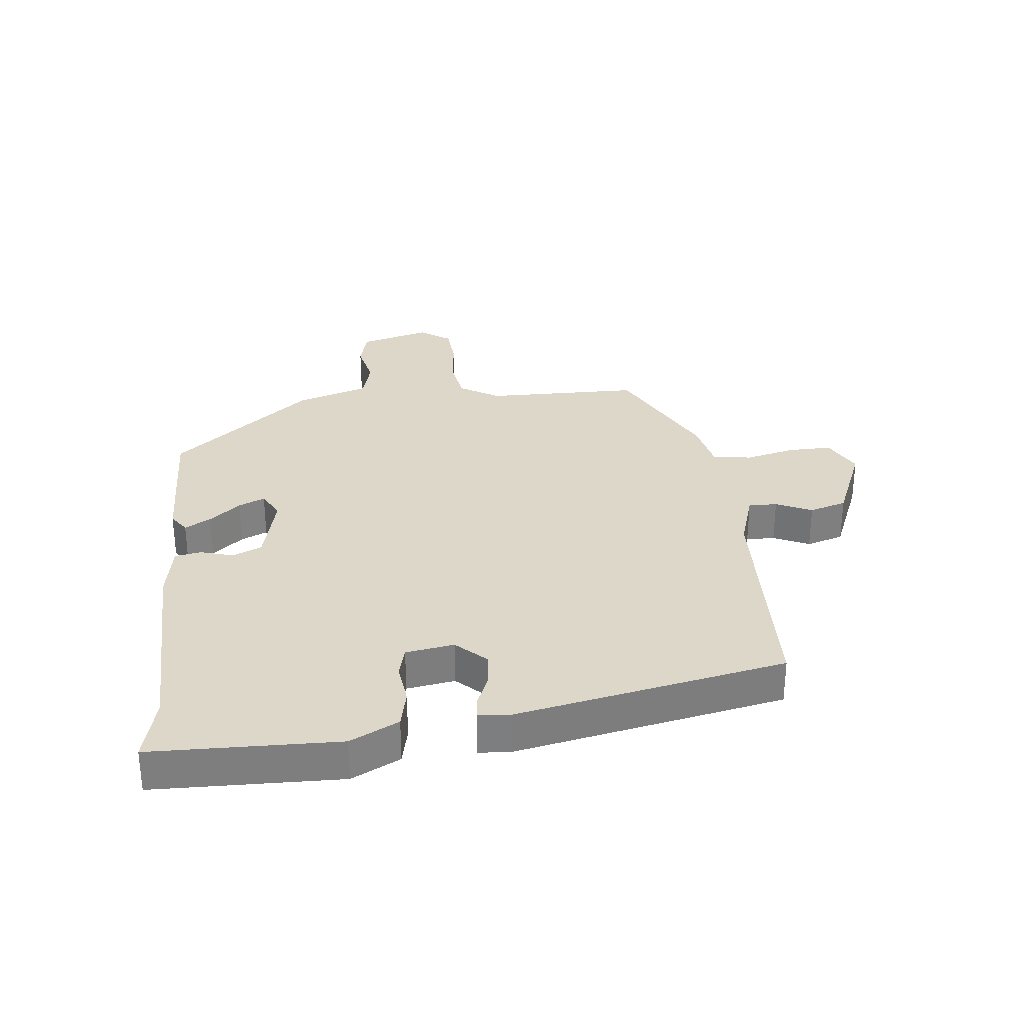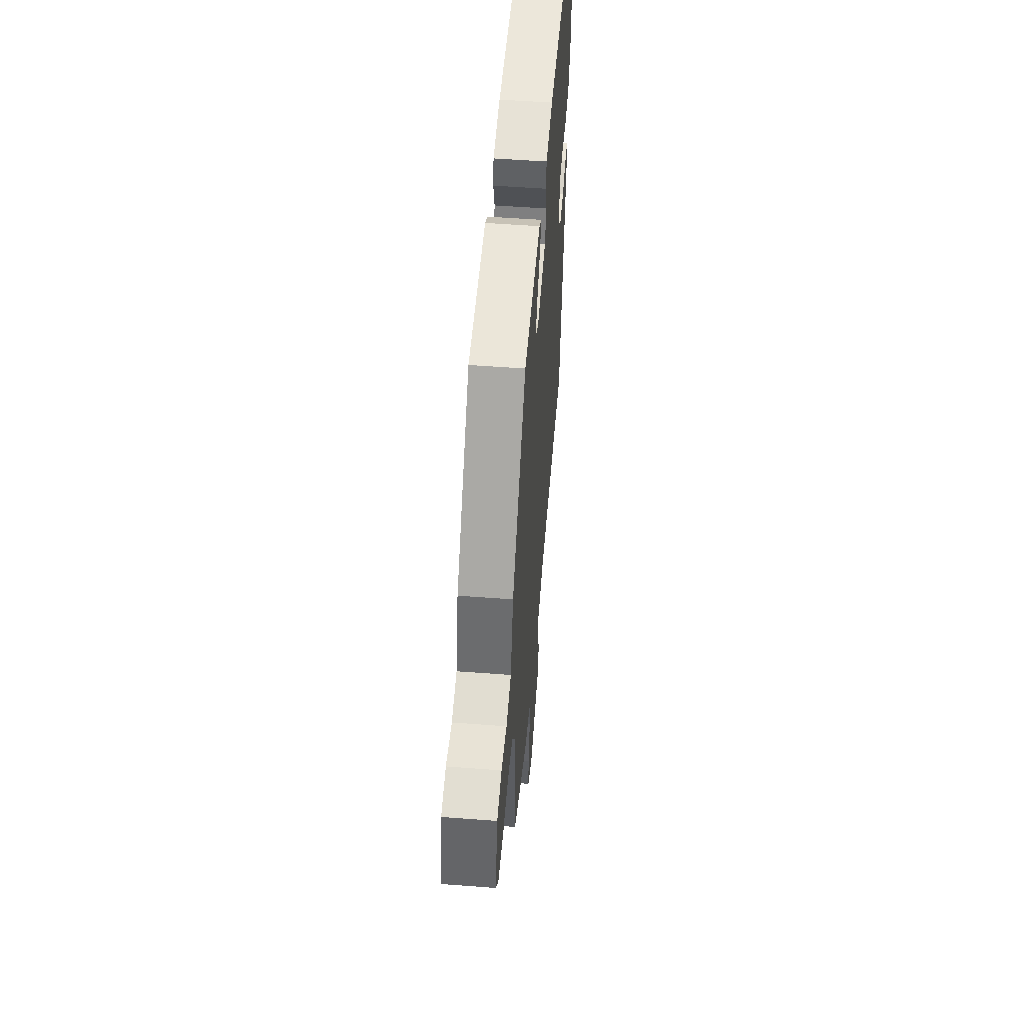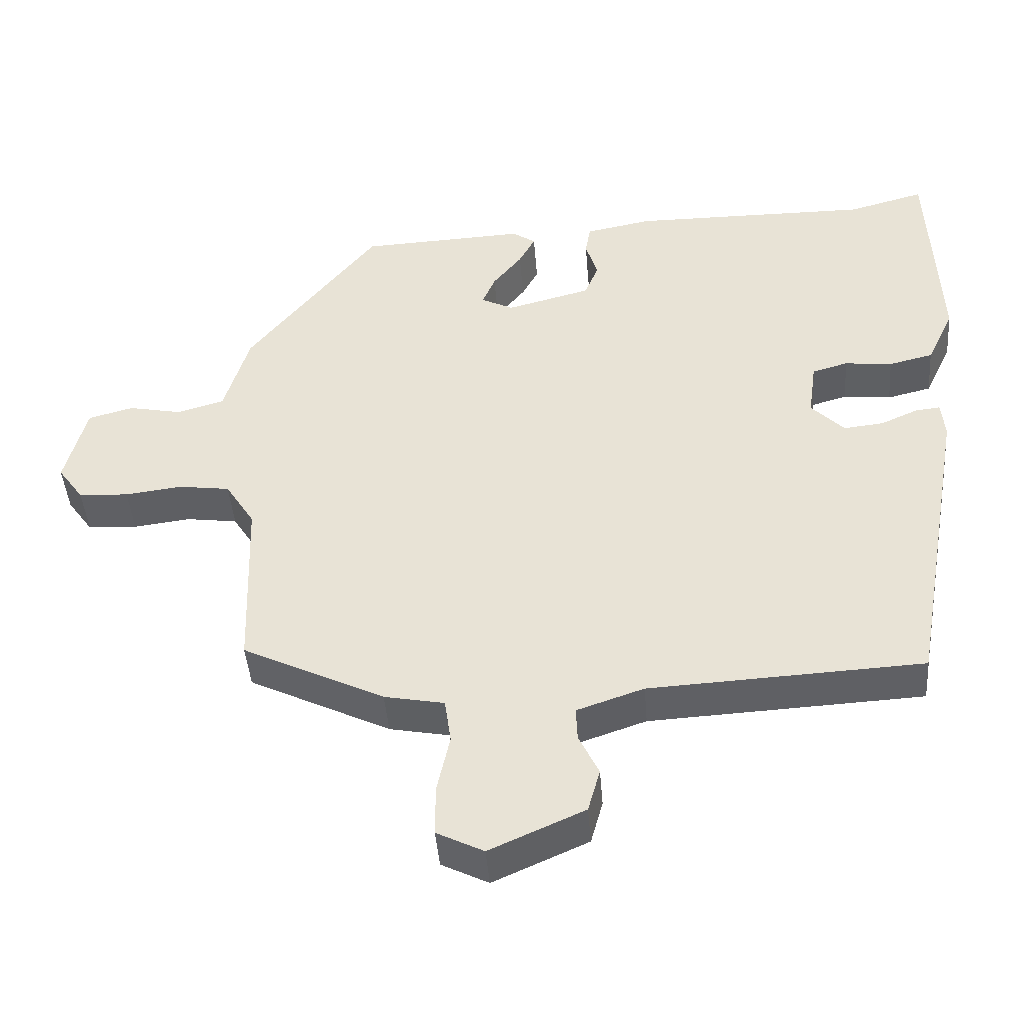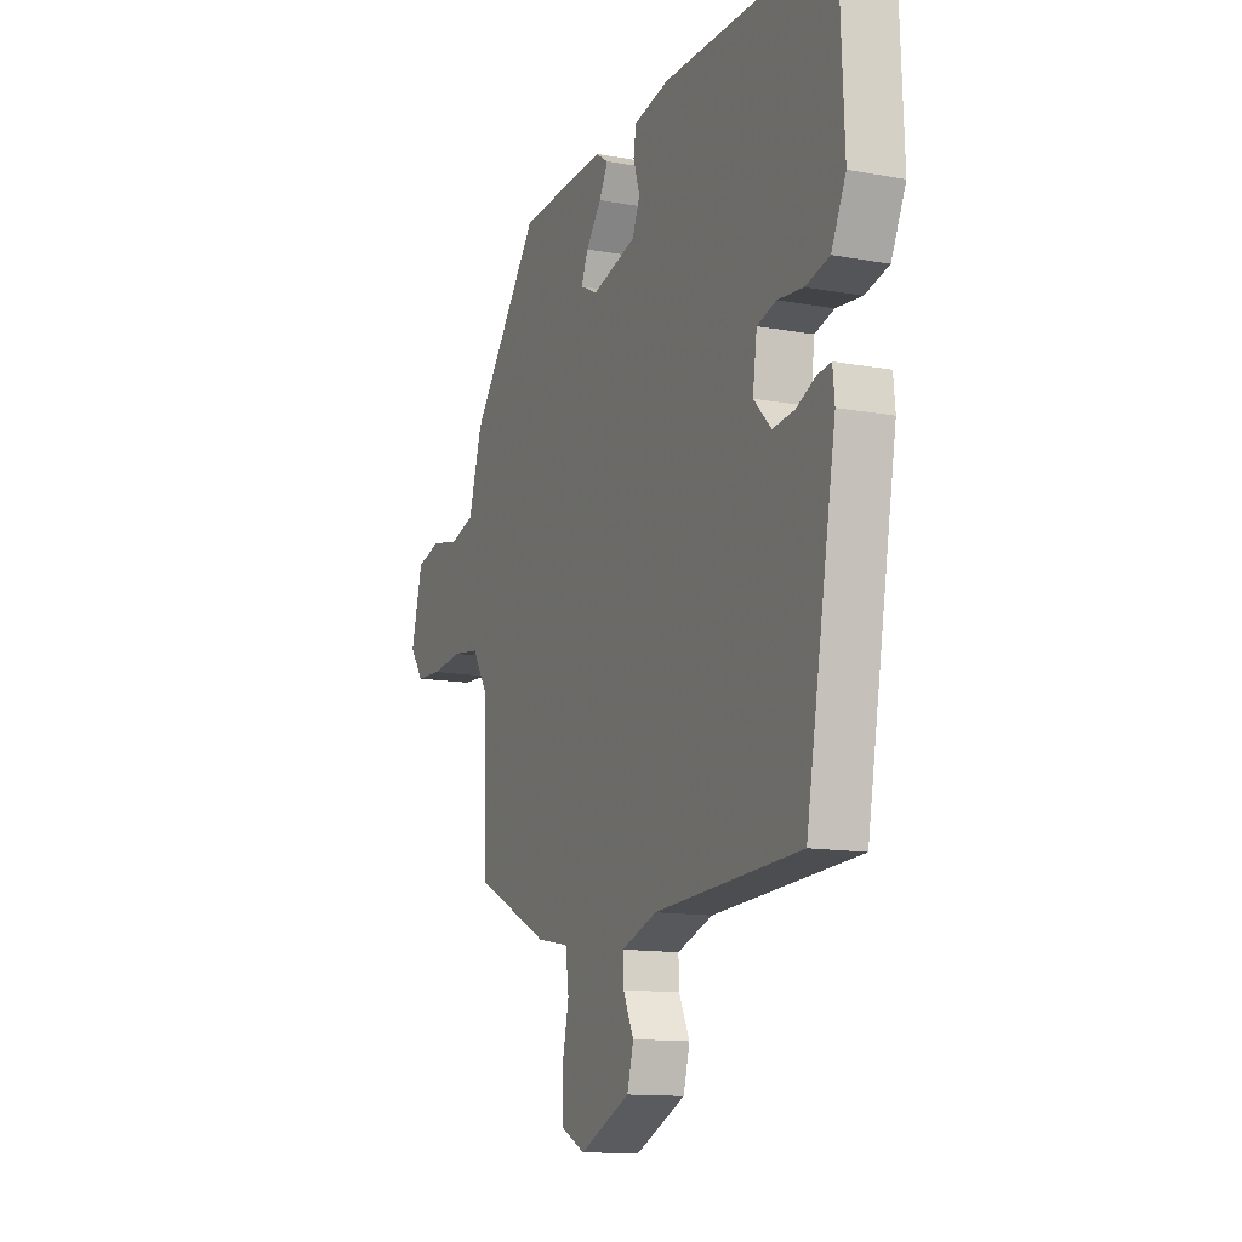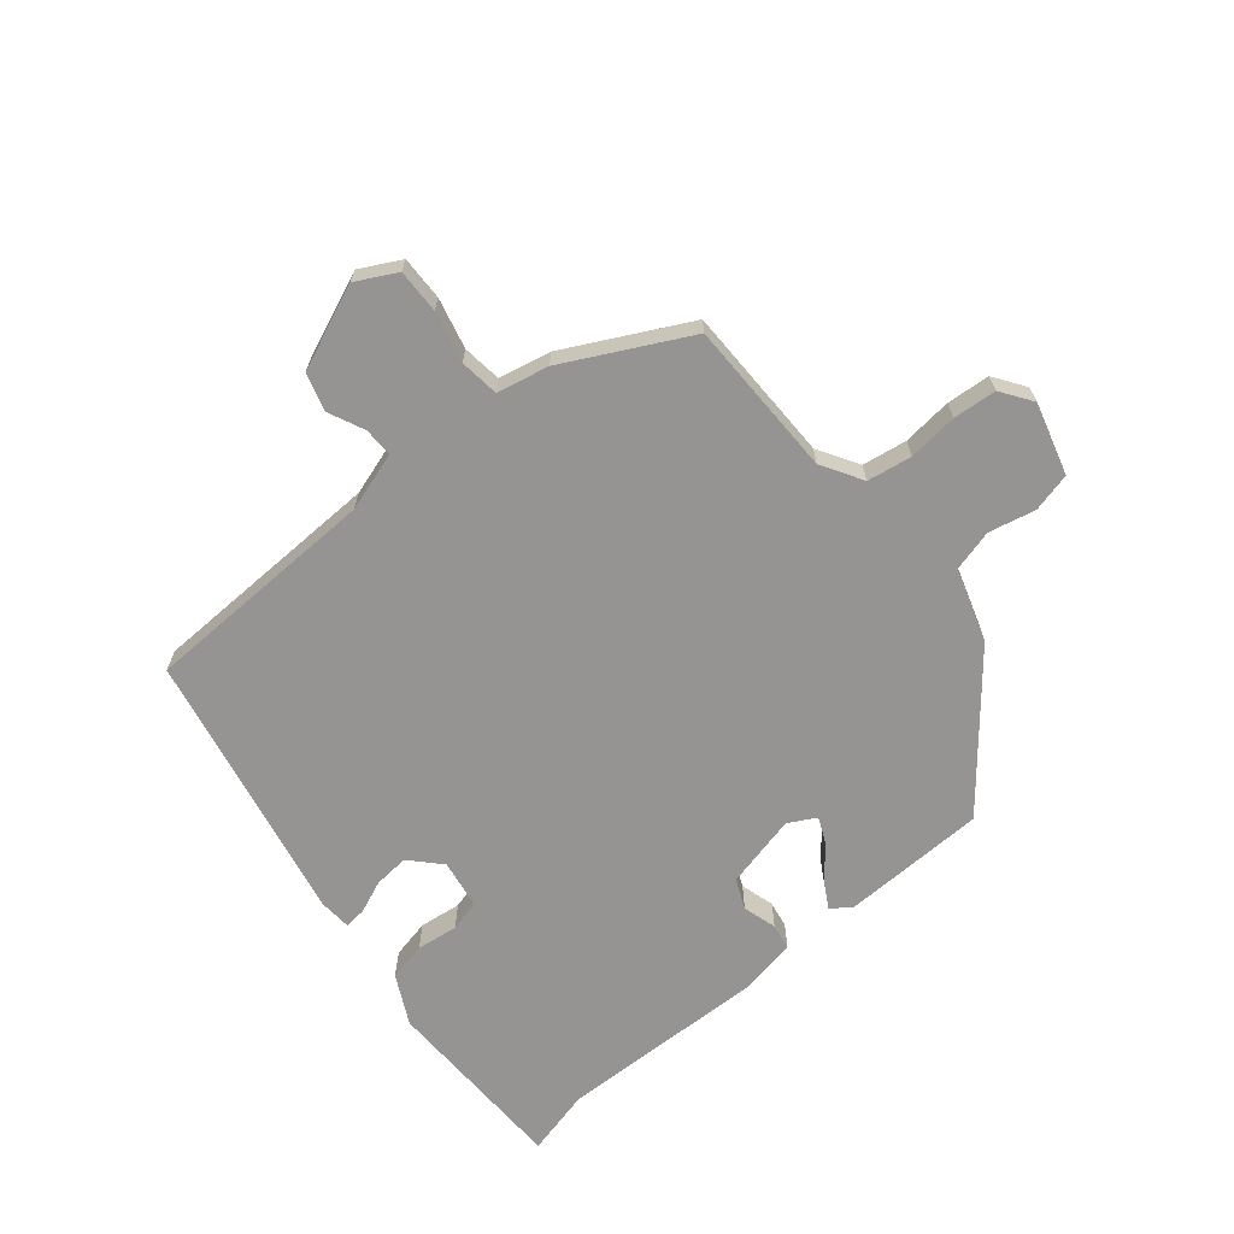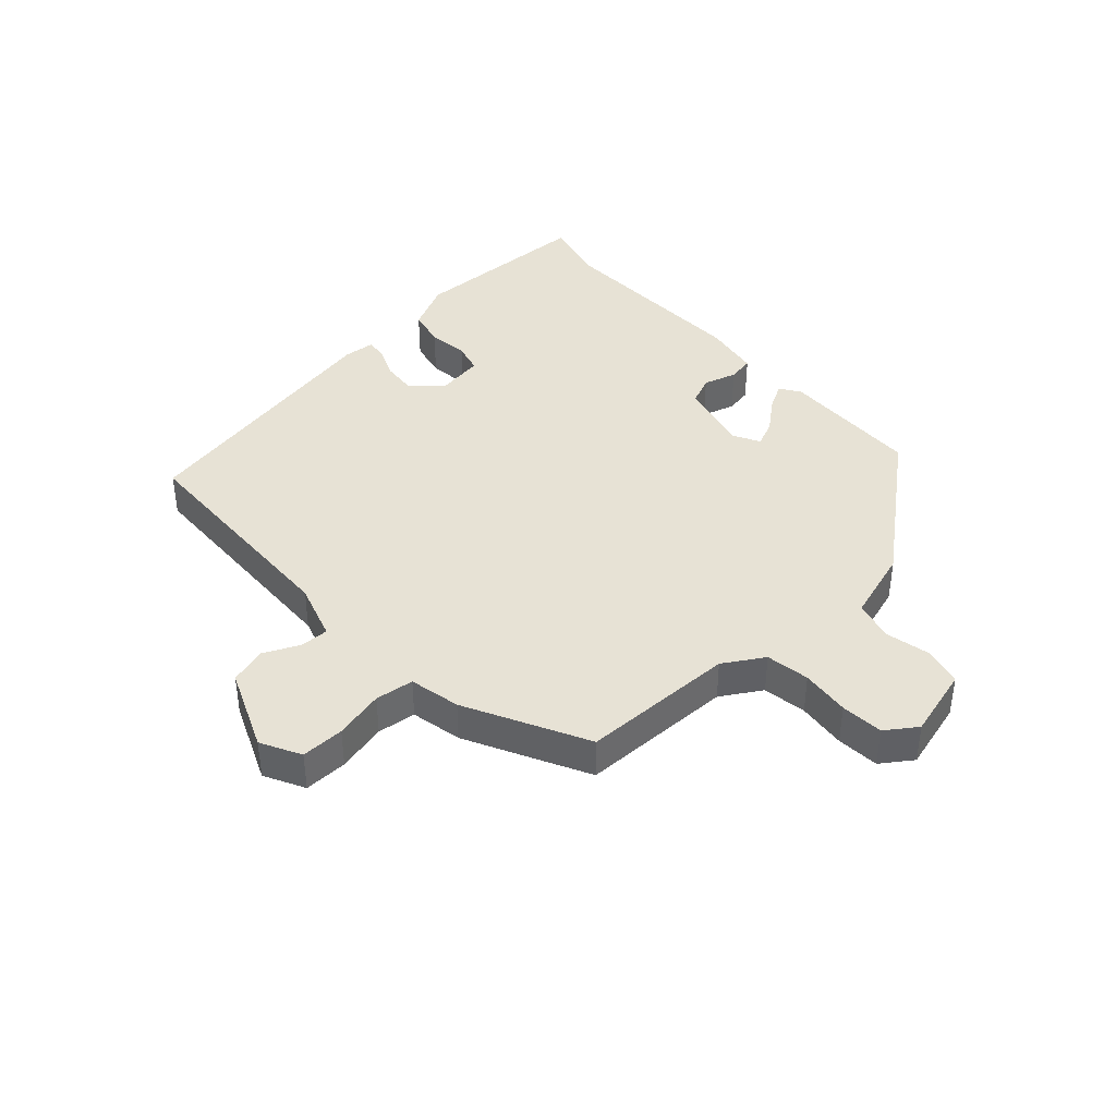
<metadata>
{"format":"obj","ext":"obj","renderer":"f3d","projection":"perspective","resolution":1024,"background":"white","views":[{"elev":30.9,"azim":82.7,"up":"+Y"},{"elev":52.4,"azim":-85.3,"up":"+Z"},{"elev":-43.9,"azim":4.4,"up":"+Z"},{"elev":-12.9,"azim":67.1,"up":"+Z"},{"elev":-67.1,"azim":-141.6,"up":"+Y"},{"elev":40.4,"azim":-133.3,"up":"+Y"}]}
</metadata>
<code>
v 0.43 0.07 0.481
v 0.537 0.07 0.51
v 0.55 0.07 0.205
v 0.512 0.07 0.125
v 0.45 0.07 0.11
v 0.383 0.07 0.117
v 0.333 0.07 0.103
v 0.322 0.07 0.024
v 0.368 0.07 -0.023
v 0.424 0.07 -0.017
v 0.476 0.07 0.006
v 0.511 0.07 0.01
v 0.516 0.07 -0.041
v 0.437 0.07 -0.483
v 0.054 0.07 -0.503
v -0.04 0.07 -0.535
v -0.038 0.07 -0.582
v -0.01 0.07 -0.64
v -0.027 0.07 -0.701
v -0.16 0.07 -0.76
v -0.226 0.07 -0.727
v -0.226 0.07 -0.656
v -0.208 0.07 -0.574
v -0.217 0.07 -0.511
v -0.301 0.07 -0.495
v -0.5 0.07 -0.398
v -0.508 0.07 -0.145
v -0.549 0.07 -0.08
v -0.621 0.07 -0.07
v -0.701 0.07 -0.08
v -0.771 0.07 -0.076
v -0.807 0.07 -0.026
v -0.777 0.07 0.09
v -0.714 0.07 0.107
v -0.639 0.07 0.092
v -0.573 0.07 0.111
v -0.538 0.07 0.229
v -0.355 0.07 0.46
v -0.123 0.07 0.471
v -0.09 0.07 0.449
v -0.113 0.07 0.406
v -0.154 0.07 0.355
v -0.172 0.07 0.312
v -0.127 0.07 0.289
v -0.009 0.07 0.32
v 0.011 0.07 0.368
v -0.006 0.07 0.422
v 0.001 0.07 0.465
v 0.094 0.07 0.483
v 0.43 0 0.481
v 0.537 0 0.51
v 0.55 0 0.205
v 0.512 0 0.125
v 0.45 0 0.11
v 0.383 0 0.117
v 0.333 0 0.103
v 0.322 0 0.024
v 0.368 0 -0.023
v 0.424 0 -0.017
v 0.476 0 0.006
v 0.511 0 0.01
v 0.516 0 -0.041
v 0.437 0 -0.483
v 0.054 0 -0.503
v -0.04 0 -0.535
v -0.038 0 -0.582
v -0.01 0 -0.64
v -0.027 0 -0.701
v -0.16 0 -0.76
v -0.226 0 -0.727
v -0.226 0 -0.656
v -0.208 0 -0.574
v -0.217 0 -0.511
v -0.301 0 -0.495
v -0.5 0 -0.398
v -0.508 0 -0.145
v -0.549 0 -0.08
v -0.621 0 -0.07
v -0.701 0 -0.08
v -0.771 0 -0.076
v -0.807 0 -0.026
v -0.777 0 0.09
v -0.714 0 0.107
v -0.639 0 0.092
v -0.573 0 0.111
v -0.538 0 0.229
v -0.355 0 0.46
v -0.123 0 0.471
v -0.09 0 0.449
v -0.113 0 0.406
v -0.154 0 0.355
v -0.172 0 0.312
v -0.127 0 0.289
v -0.009 0 0.32
v 0.011 0 0.368
v -0.006 0 0.422
v 0.001 0 0.465
v 0.094 0 0.483
f 46 47 48 49
f 45 46 49 1
f 39 40 41 42
f 39 42 43
f 36 37 38 39
f 36 39 43
f 32 33 34 35
f 32 35 36
f 29 30 31 32
f 28 29 32 36
f 27 28 36 43
f 24 25 26 27
f 20 21 22 23
f 20 23 24
f 17 18 19 20
f 16 17 20 24
f 15 16 24 27
f 10 11 12 13
f 9 10 13 14
f 8 9 14 15
f 3 4 5 6
f 3 6 7
f 45 1 2 3
f 44 45 3 7
f 27 43 44
f 15 27 44
f 7 8 15 44
f 98 97 96 95
f 50 98 95 94
f 91 90 89 88
f 92 91 88
f 88 87 86 85
f 92 88 85
f 84 83 82 81
f 85 84 81
f 81 80 79 78
f 85 81 78 77
f 92 85 77 76
f 76 75 74 73
f 72 71 70 69
f 73 72 69
f 69 68 67 66
f 73 69 66 65
f 76 73 65 64
f 62 61 60 59
f 63 62 59 58
f 64 63 58 57
f 55 54 53 52
f 56 55 52
f 52 51 50 94
f 56 52 94 93
f 93 92 76
f 93 76 64
f 93 64 57 56
f 1 50 51 2
f 2 51 52 3
f 3 52 53 4
f 4 53 54 5
f 5 54 55 6
f 6 55 56 7
f 7 56 57 8
f 8 57 58 9
f 9 58 59 10
f 10 59 60 11
f 11 60 61 12
f 12 61 62 13
f 13 62 63 14
f 14 63 64 15
f 15 64 65 16
f 16 65 66 17
f 17 66 67 18
f 18 67 68 19
f 19 68 69 20
f 20 69 70 21
f 21 70 71 22
f 22 71 72 23
f 23 72 73 24
f 24 73 74 25
f 25 74 75 26
f 26 75 76 27
f 27 76 77 28
f 28 77 78 29
f 29 78 79 30
f 30 79 80 31
f 31 80 81 32
f 32 81 82 33
f 33 82 83 34
f 34 83 84 35
f 35 84 85 36
f 36 85 86 37
f 37 86 87 38
f 38 87 88 39
f 39 88 89 40
f 40 89 90 41
f 41 90 91 42
f 42 91 92 43
f 43 92 93 44
f 44 93 94 45
f 45 94 95 46
f 46 95 96 47
f 47 96 97 48
f 48 97 98 49
f 49 98 50 1

</code>
